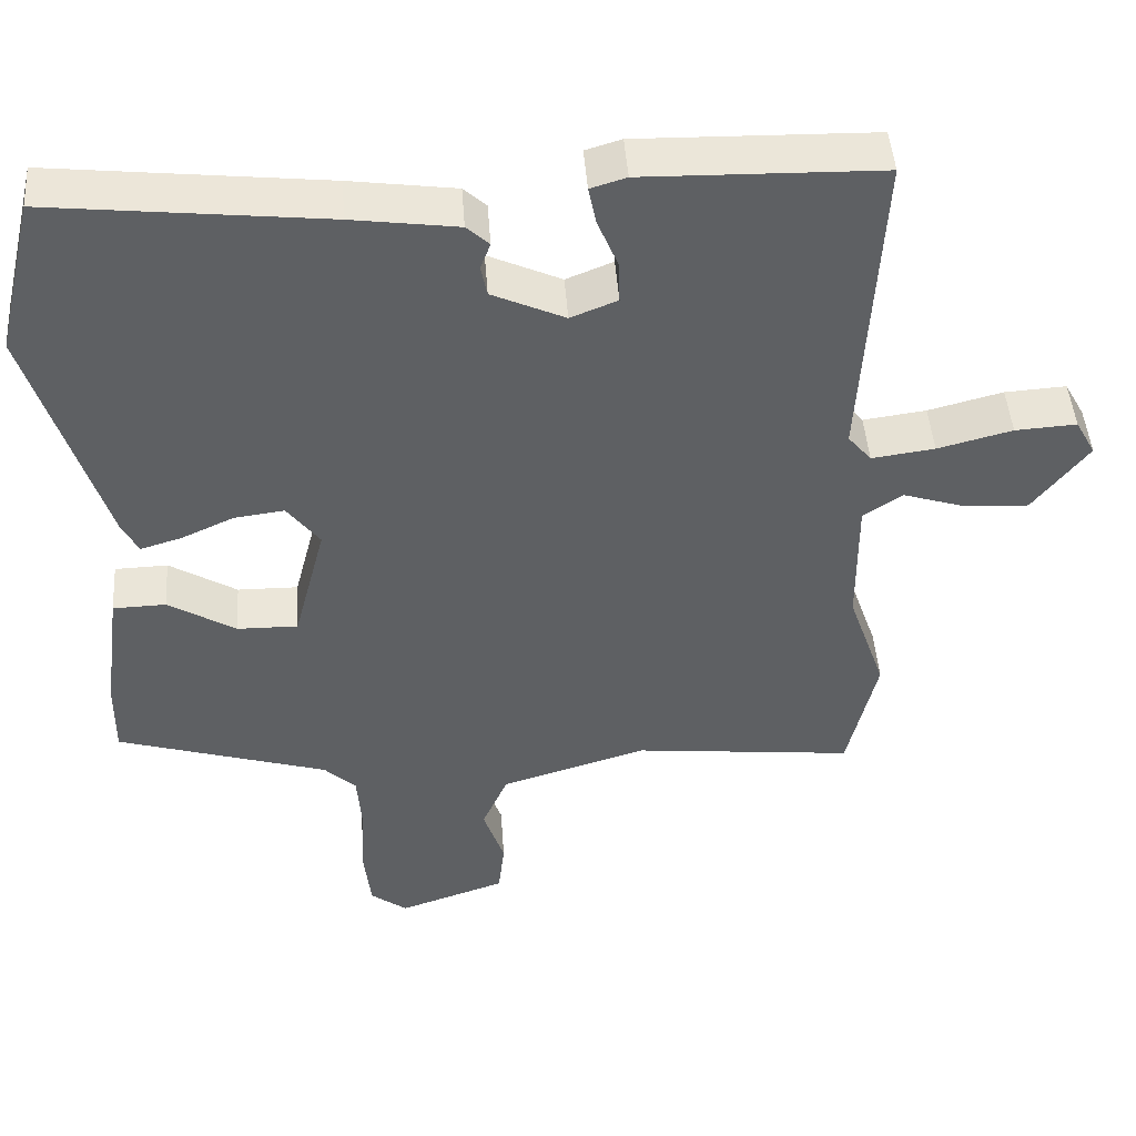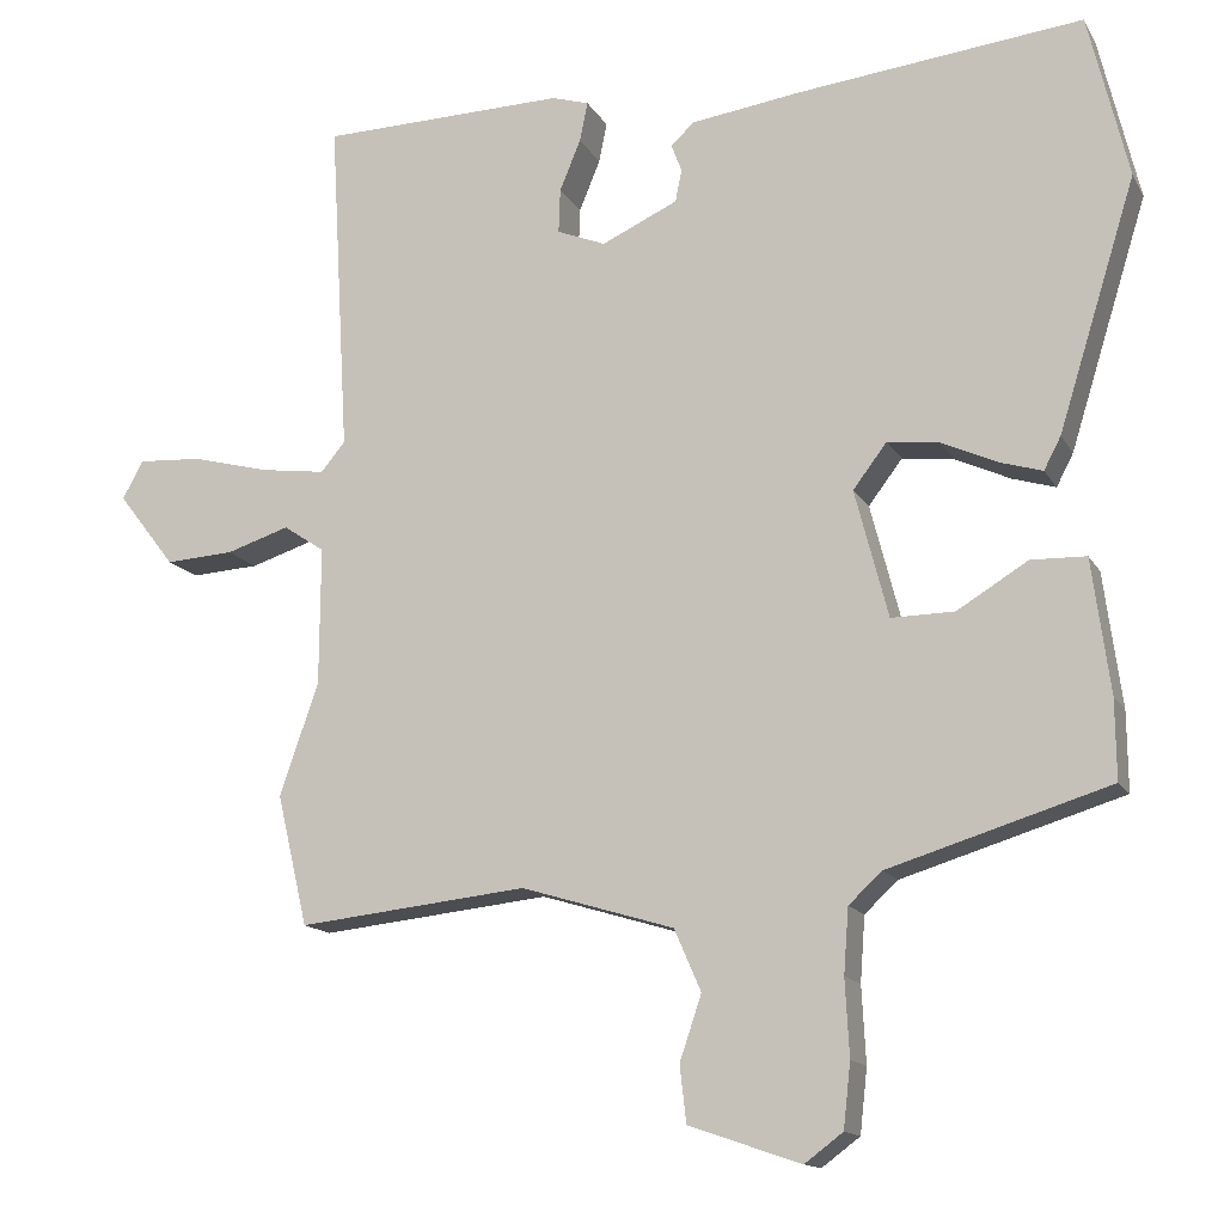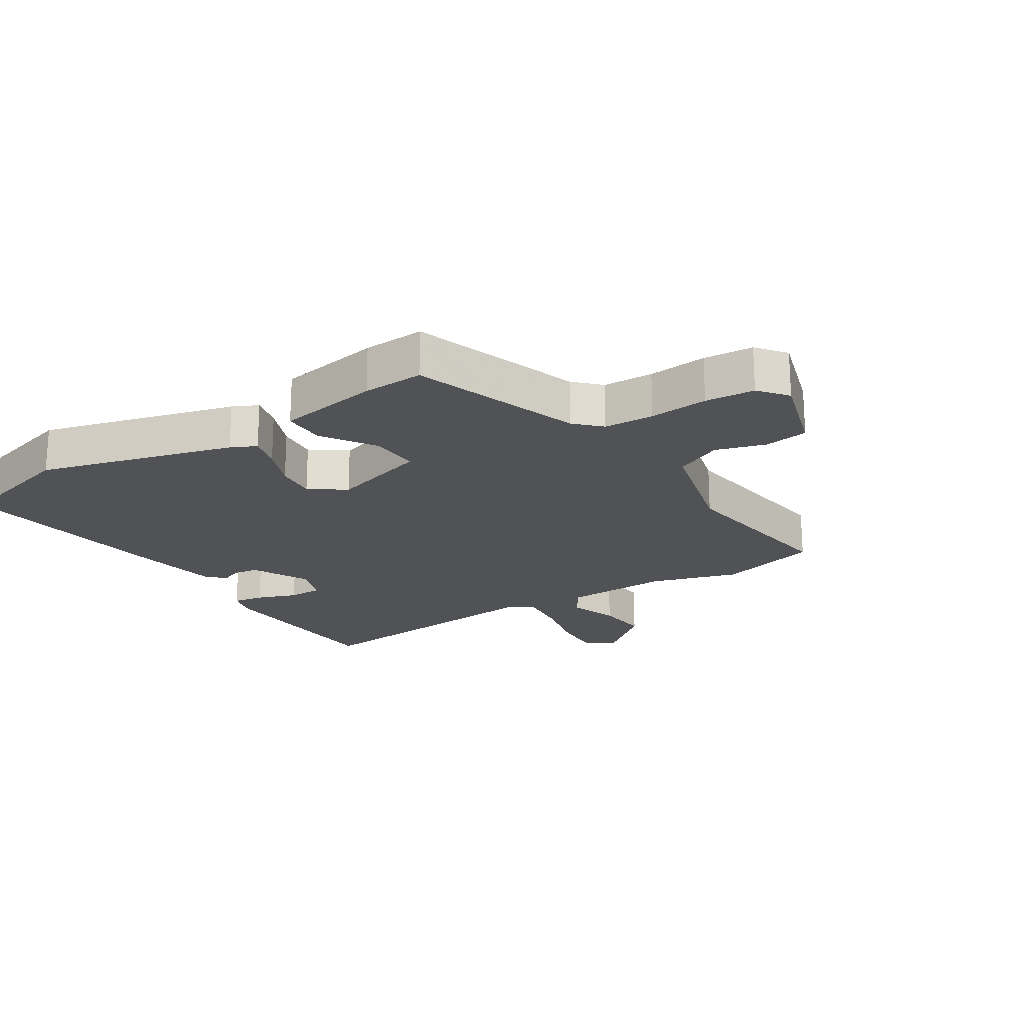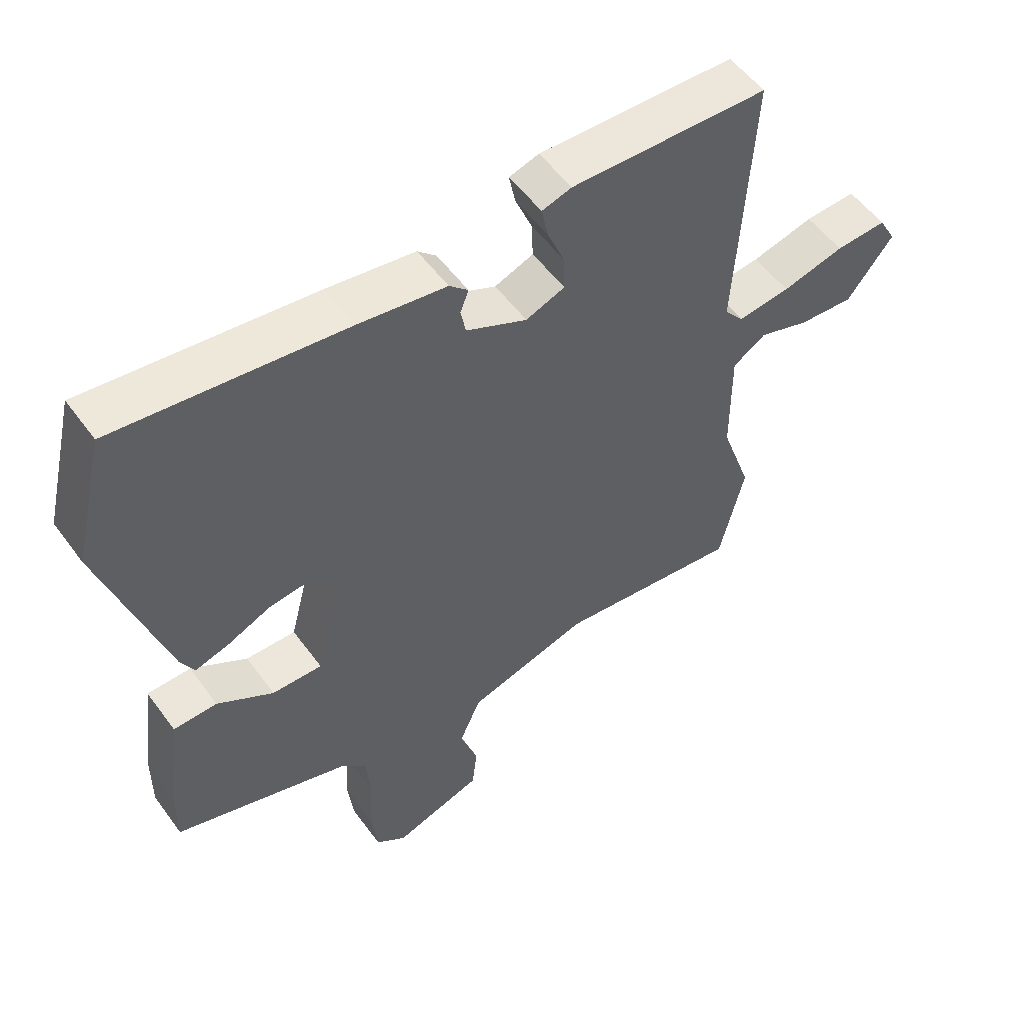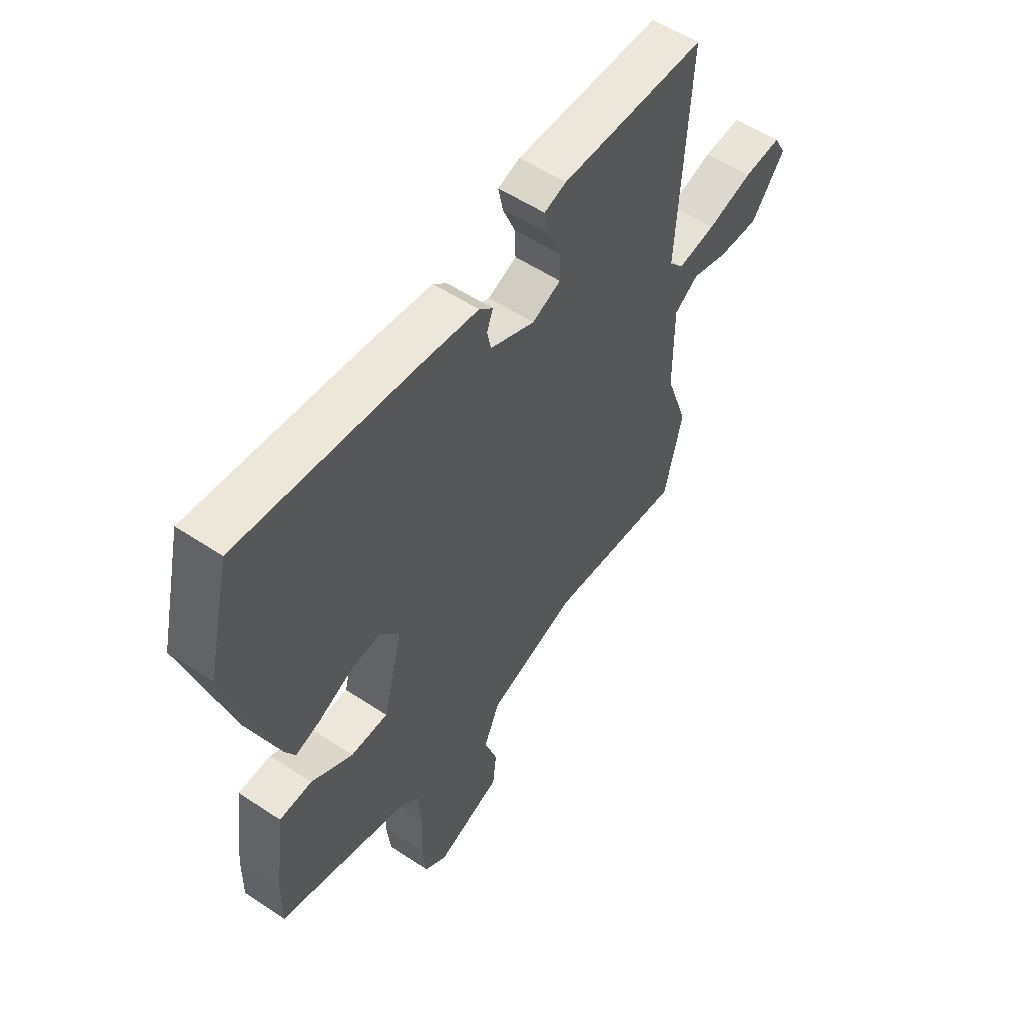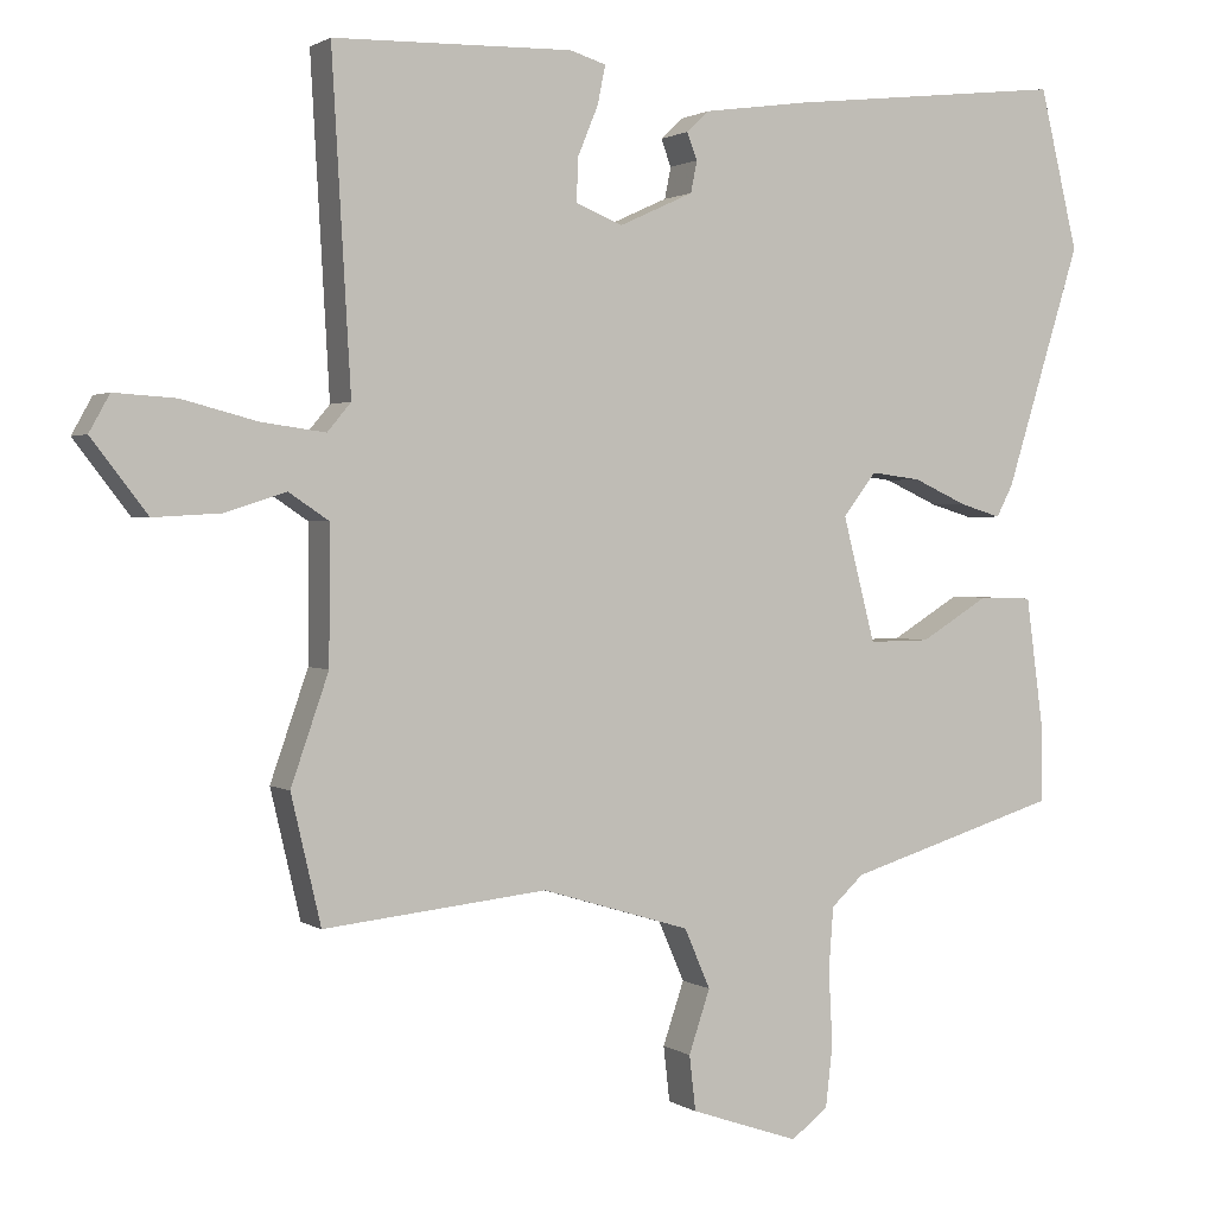
<metadata>
{"format":"obj","ext":"obj","renderer":"f3d","projection":"perspective","resolution":1024,"background":"white","views":[{"elev":46.3,"azim":175.9,"up":"+Z"},{"elev":-14.3,"azim":20.1,"up":"+Z"},{"elev":-20.8,"azim":124.5,"up":"+Y"},{"elev":53.9,"azim":144.6,"up":"+Z"},{"elev":55.3,"azim":125.0,"up":"+Z"},{"elev":1.5,"azim":-25.9,"up":"+Z"}]}
</metadata>
<code>
v -0.48 0.07 0.501
v -0.176 0.07 0.508
v -0.13 0.07 0.494
v -0.14 0.07 0.445
v -0.166 0.07 0.382
v -0.168 0.07 0.327
v -0.108 0.07 0.303
v -0.014 0.07 0.346
v -0.006 0.07 0.386
v -0.019 0.07 0.42
v 0.01 0.07 0.447
v 0.146 0.07 0.466
v 0.499 0.07 0.505
v 0.548 0.07 0.301
v 0.452 0.07 -0.007
v 0.431 0.07 -0.047
v 0.378 0.07 -0.031
v 0.31 0.07 0
v 0.246 0.07 0.008
v 0.204 0.07 -0.047
v 0.245 0.07 -0.205
v 0.323 0.07 -0.204
v 0.41 0.07 -0.151
v 0.478 0.07 -0.153
v 0.5 0.07 -0.318
v 0.501 0.07 -0.416
v 0.229 0.07 -0.499
v 0.188 0.07 -0.537
v 0.182 0.07 -0.617
v 0.187 0.07 -0.711
v 0.178 0.07 -0.79
v 0.131 0.07 -0.825
v -0.007 0.07 -0.778
v -0.015 0.07 -0.708
v 0.012 0.07 -0.628
v -0.021 0.07 -0.552
v -0.21 0.07 -0.495
v -0.494 0.07 -0.525
v -0.532 0.07 -0.363
v -0.484 0.07 -0.225
v -0.483 0.07 -0.054
v -0.534 0.07 -0.02
v -0.612 0.07 -0.045
v -0.697 0.07 -0.05
v -0.768 0.07 0.042
v -0.742 0.07 0.089
v -0.663 0.07 0.084
v -0.567 0.07 0.059
v -0.486 0.07 0.048
v -0.456 0.07 0.084
v -0.48 0 0.501
v -0.176 0 0.508
v -0.13 0 0.494
v -0.14 0 0.445
v -0.166 0 0.382
v -0.168 0 0.327
v -0.108 0 0.303
v -0.014 0 0.346
v -0.006 0 0.386
v -0.019 0 0.42
v 0.01 0 0.447
v 0.146 0 0.466
v 0.499 0 0.505
v 0.548 0 0.301
v 0.452 0 -0.007
v 0.431 0 -0.047
v 0.378 0 -0.031
v 0.31 0 0
v 0.246 0 0.008
v 0.204 0 -0.047
v 0.245 0 -0.205
v 0.323 0 -0.204
v 0.41 0 -0.151
v 0.478 0 -0.153
v 0.5 0 -0.318
v 0.501 0 -0.416
v 0.229 0 -0.499
v 0.188 0 -0.537
v 0.182 0 -0.617
v 0.187 0 -0.711
v 0.178 0 -0.79
v 0.131 0 -0.825
v -0.007 0 -0.778
v -0.015 0 -0.708
v 0.012 0 -0.628
v -0.021 0 -0.552
v -0.21 0 -0.495
v -0.494 0 -0.525
v -0.532 0 -0.363
v -0.484 0 -0.225
v -0.483 0 -0.054
v -0.534 0 -0.02
v -0.612 0 -0.045
v -0.697 0 -0.05
v -0.768 0 0.042
v -0.742 0 0.089
v -0.663 0 0.084
v -0.567 0 0.059
v -0.486 0 0.048
v -0.456 0 0.084
f 46 47 48
f 45 46 48
f 44 45 48
f 43 44 48
f 42 43 48
f 41 42 48 49
f 37 38 39 40
f 36 37 40 41
f 33 34 35
f 32 33 35
f 31 32 35
f 30 31 35
f 29 30 35
f 28 29 35 36
f 41 49 50
f 36 41 50
f 28 36 50
f 27 28 50
f 25 26 27
f 24 25 27
f 23 24 27
f 22 23 27
f 16 17 18
f 15 16 18
f 14 15 18
f 13 14 18
f 12 13 18
f 11 12 18
f 10 11 18
f 9 10 18
f 8 9 18 19
f 7 8 19 20
f 3 4 5
f 2 3 5
f 1 2 5
f 50 1 5
f 50 5 6
f 7 20 21
f 6 7 21
f 50 6 21
f 27 50 21
f 21 22 27
f 98 97 96
f 98 96 95
f 98 95 94
f 98 94 93
f 98 93 92
f 99 98 92 91
f 90 89 88 87
f 91 90 87 86
f 85 84 83
f 85 83 82
f 85 82 81
f 85 81 80
f 85 80 79
f 86 85 79 78
f 100 99 91
f 100 91 86
f 100 86 78
f 100 78 77
f 77 76 75
f 77 75 74
f 77 74 73
f 77 73 72
f 68 67 66
f 68 66 65
f 68 65 64
f 68 64 63
f 68 63 62
f 68 62 61
f 68 61 60
f 68 60 59
f 69 68 59 58
f 70 69 58 57
f 55 54 53
f 55 53 52
f 55 52 51
f 55 51 100
f 56 55 100
f 71 70 57
f 71 57 56
f 71 56 100
f 71 100 77
f 77 72 71
f 1 51 52 2
f 2 52 53 3
f 3 53 54 4
f 4 54 55 5
f 5 55 56 6
f 6 56 57 7
f 7 57 58 8
f 8 58 59 9
f 9 59 60 10
f 10 60 61 11
f 11 61 62 12
f 12 62 63 13
f 13 63 64 14
f 14 64 65 15
f 15 65 66 16
f 16 66 67 17
f 17 67 68 18
f 18 68 69 19
f 19 69 70 20
f 20 70 71 21
f 21 71 72 22
f 22 72 73 23
f 23 73 74 24
f 24 74 75 25
f 25 75 76 26
f 26 76 77 27
f 27 77 78 28
f 28 78 79 29
f 29 79 80 30
f 30 80 81 31
f 31 81 82 32
f 32 82 83 33
f 33 83 84 34
f 34 84 85 35
f 35 85 86 36
f 36 86 87 37
f 37 87 88 38
f 38 88 89 39
f 39 89 90 40
f 40 90 91 41
f 41 91 92 42
f 42 92 93 43
f 43 93 94 44
f 44 94 95 45
f 45 95 96 46
f 46 96 97 47
f 47 97 98 48
f 48 98 99 49
f 49 99 100 50
f 50 100 51 1

</code>
